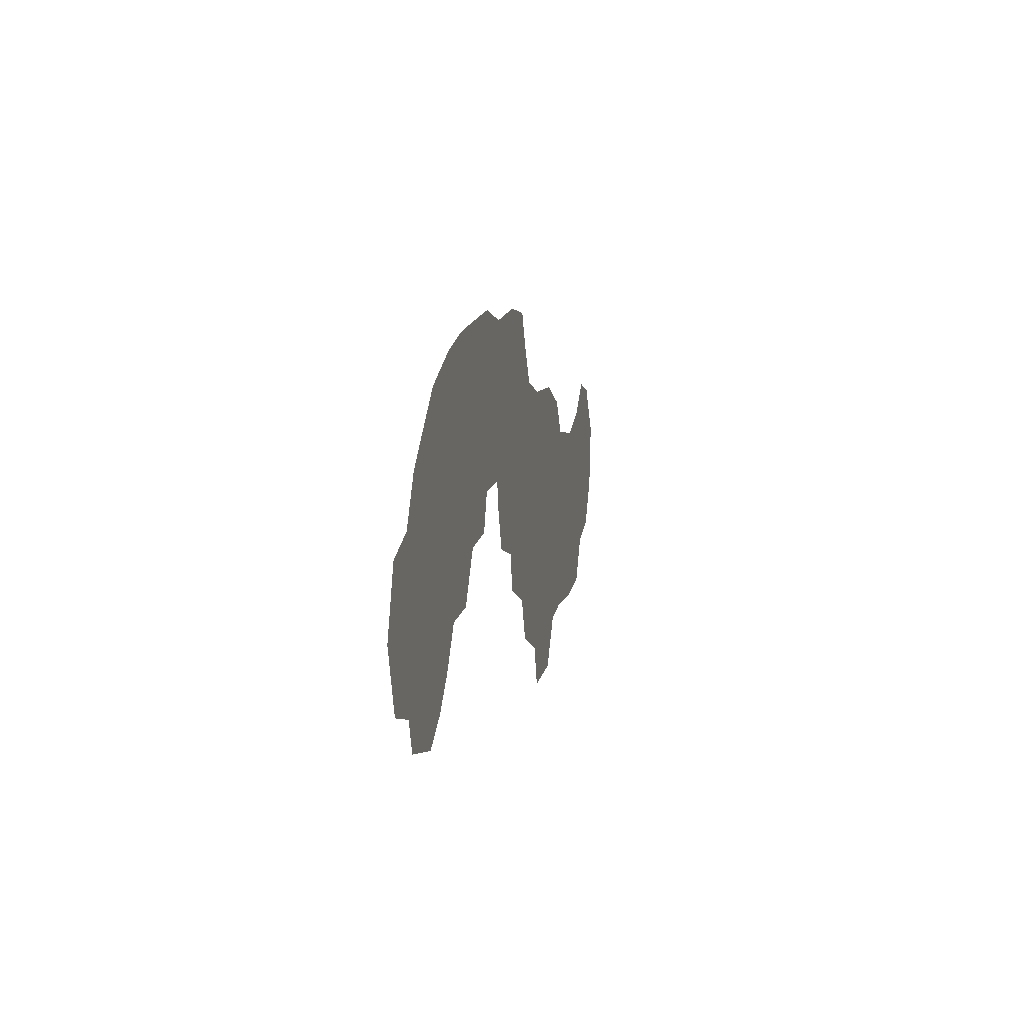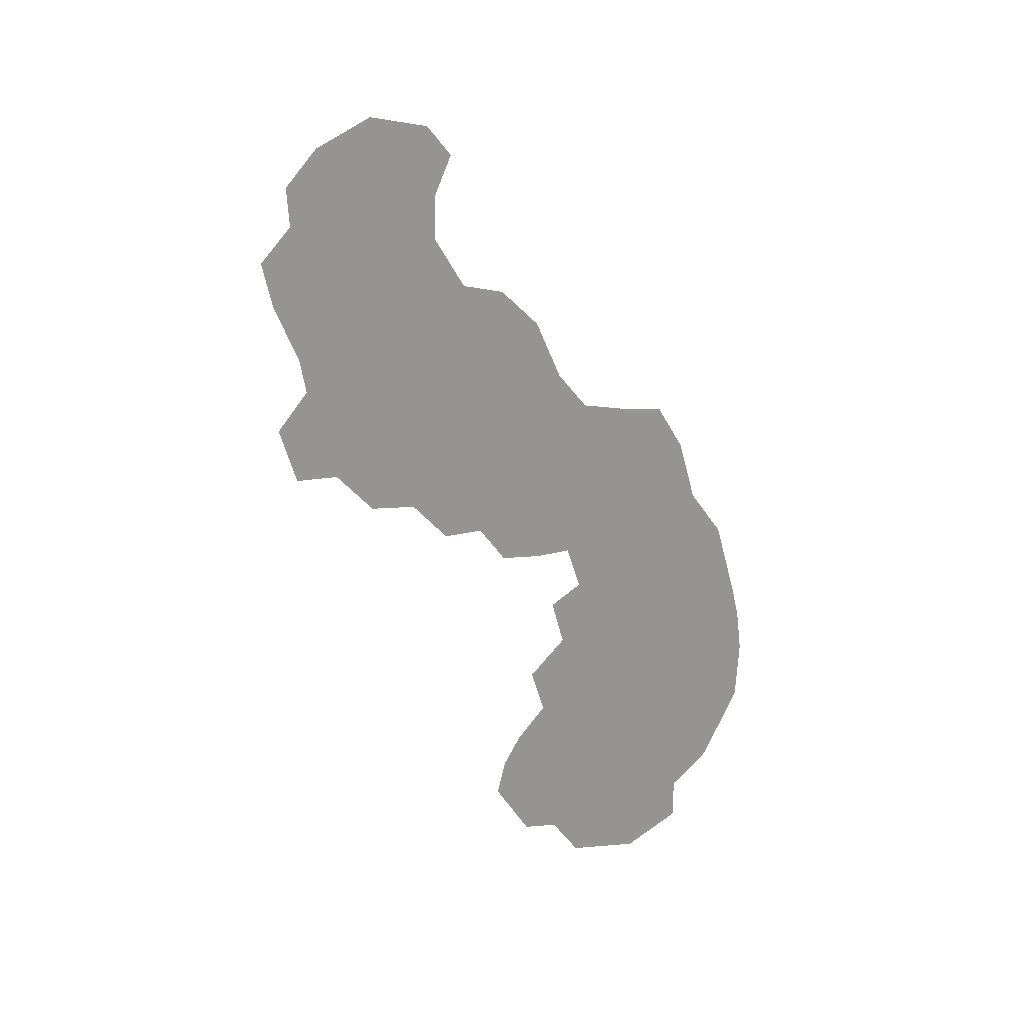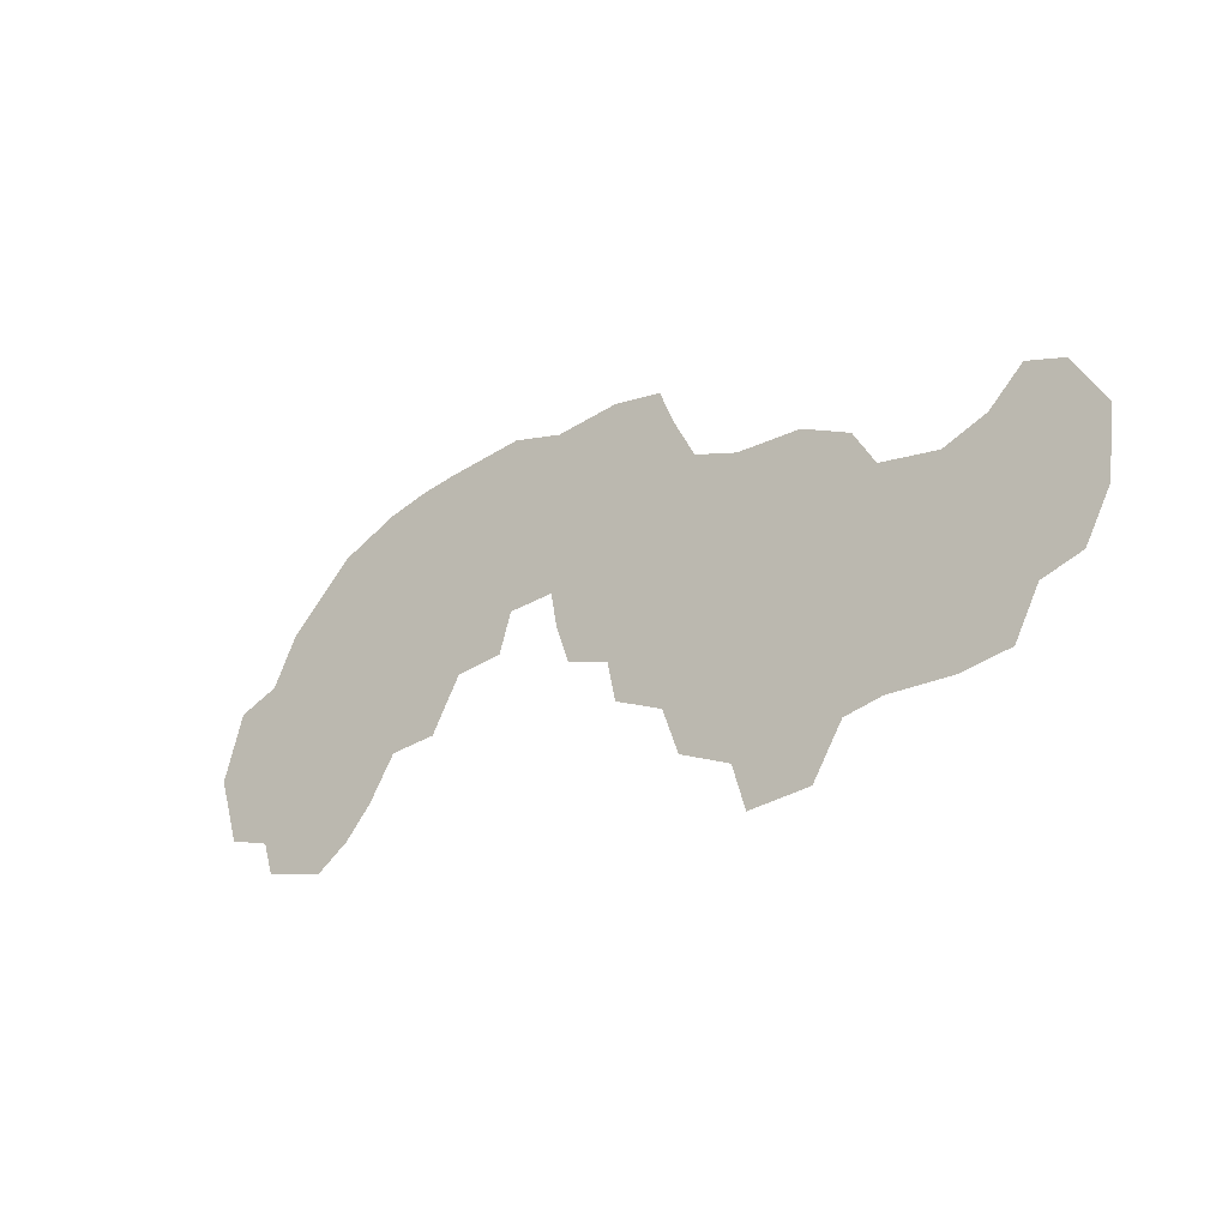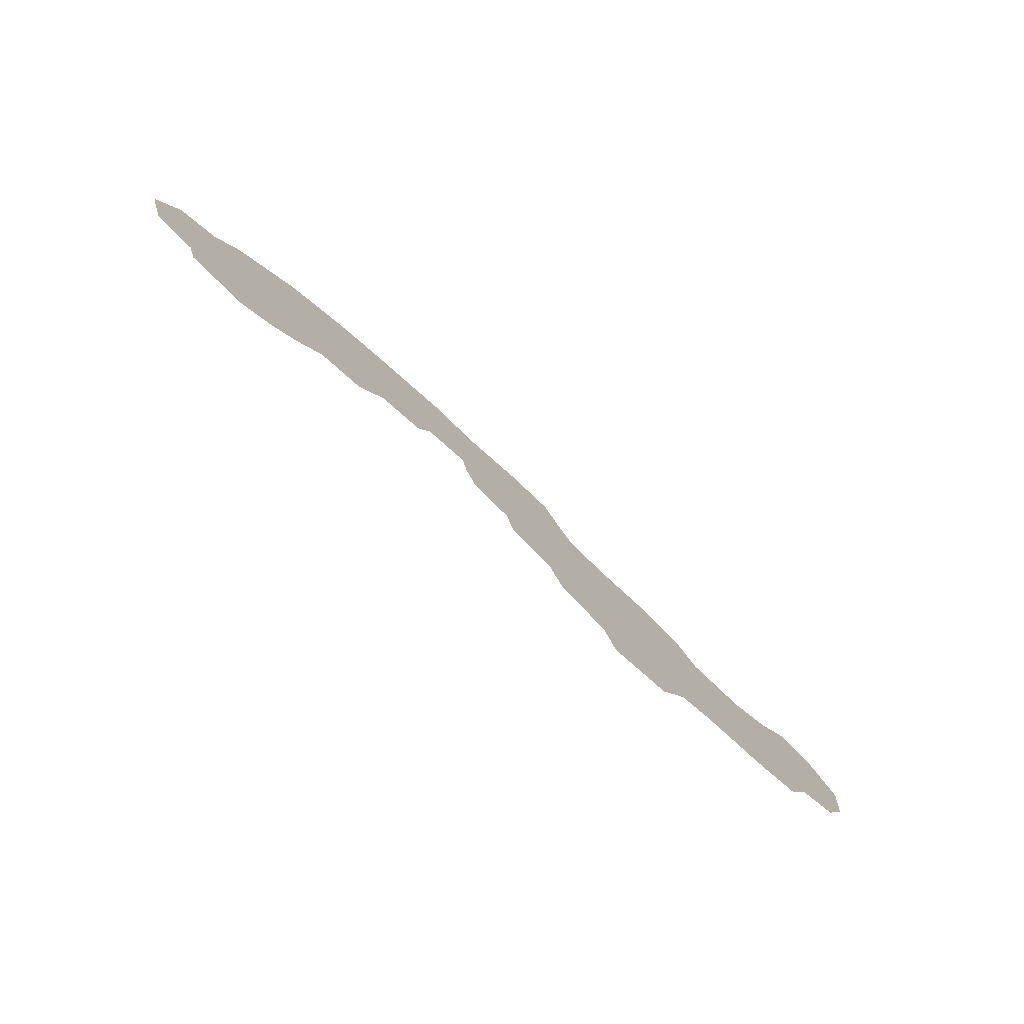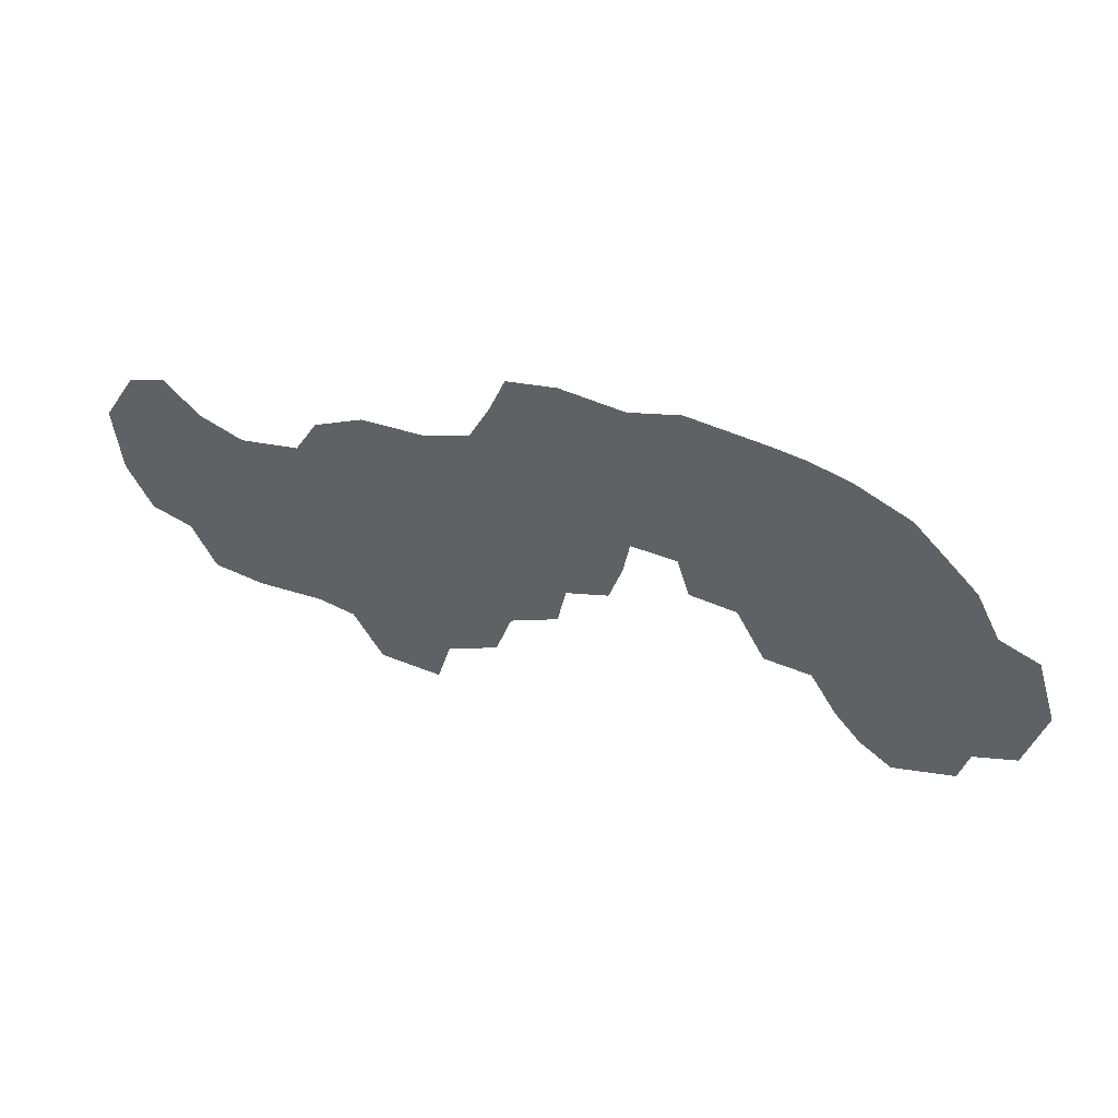
<metadata>
{"format":"obj","ext":"obj","renderer":"f3d","projection":"perspective","resolution":1024,"background":"white","views":[{"elev":8.2,"azim":102.1,"up":"+Z"},{"elev":-67.1,"azim":-67.0,"up":"+Y"},{"elev":-25.7,"azim":-142.4,"up":"+Z"},{"elev":-78.7,"azim":137.5,"up":"+Z"},{"elev":44.3,"azim":20.5,"up":"+Z"}]}
</metadata>
<code>
g m_dlc10_path_02
v -1.611 -0.01939 -0.02225
v -0.9579 -0.01939 -0.09924
v -1.611 -0.01939 0.6286
v -1.17 -0.01939 0.7615
v -2.264 -0.01939 0.6307
v -2.264 -0.01939 -0.02225
v -2.753 -0.01939 0.4182
v -2.977 -0.01939 0.05667
v -2.264 -0.01939 -0.6752
v -2.917 -0.01939 -0.6752
v -2.264 -0.01939 -1.328
v -1.611 -0.01939 -1.328
v -1.479 -0.01939 -2.194
v -0.9579 -0.01939 -1.981
v -0.7952 -0.01939 -1.535
v -2.539 -0.01939 -2.069
v -2.917 -0.01939 -1.328
v -2.917 -0.01939 -1.981
v -3.57 -0.01939 -0.6752
v -3.57 -0.01939 -1.328
v -4.223 -0.01939 -0.6752
v -4.01 -0.01939 0.166
v -5.05 -0.01939 -0.1214
v -4.971 -0.01939 -0.7947
v -4.316 -0.01939 -1.416
v -4.719 -0.01939 -1.272
v -3.57 -0.01939 -0.02225
v -4.727 -0.01939 0.3957
v -4.35 -0.01939 0.5032
v -3.57 -0.01939 -1.981
v -4.072 -0.01939 -1.887
v -0.9579 -0.01939 -0.693
v -0.2173 -0.01939 -0.9417
v -0.305 -0.01939 -0.2776
v 0.2129 -0.01939 -0.8278
v 0.3479 -0.01939 -0.4422
v -0.305 -0.01939 -1.336
v -1.611 -0.01939 -0.6752
v -0.305 -0.01939 0.3051
v -0.9579 -0.01939 1.155
v -0.305 -0.01939 0.9438
v -0.8028 -0.01939 1.516
v -0.305 -0.01939 1.583
v 0.3479 -0.01939 0.7892
v 0.3409 -0.01939 1.493
v 1.001 -0.01939 0.7574
v 0.8509 -0.01939 1.613
v 0.4129 -0.01939 -0.1027
v 0.8759 -0.01939 -0.1447
v 1.654 -0.01939 0.1926
v 1.479 -0.01939 -0.6025
v 1.001 -0.01939 -0.5356
v 1.974 -0.01939 1.439
v 2.307 -0.01939 -0.3118
v 2.307 -0.01939 0.2974
v 2.96 -0.01939 -0.2633
v 3.32 -0.01939 0.6847
v 3.858 -0.01939 -0.08825
v 3.613 -0.01939 0.3897
v 2.96 -0.01939 -0.9162
v 2.242 -0.01939 -1.173
v 2.78 -0.01939 -1.909
v 2.512 -0.01939 -1.605
v 3.838 -0.01939 -1.689
v 3.613 -0.01939 -0.9162
v 4.266 -0.01939 -1.569
v 4.471 -0.01939 -0.9162
v 4.266 -0.01939 -0.2633
v 3.733 -0.01939 -2.017
v 3.115 -0.01939 -2.147
v 2.387 -0.01939 1.318
v 2.96 -0.01939 1.043
v 1.769 -0.01939 -1.12
v 1.654 -0.01939 1.498
v -2.239 -0.01939 -2.565
v -1.611 -0.01939 -2.634
g m_dlc10_path_02_0
f 3 2 1
f 2 3 4
f 1 5 3
f 5 1 6
f 6 7 5
f 7 6 8
f 9 8 6
f 8 9 10
f 11 10 9
f 9 12 11
f 13 11 12
f 12 14 13
f 14 12 15
f 11 13 16
f 16 17 11
f 10 11 17
f 17 16 18
f 17 19 10
f 19 17 20
f 18 20 17
f 20 21 19
f 22 19 21
f 21 23 22
f 23 21 24
f 25 24 21
f 21 20 25
f 24 25 26
f 19 22 27
f 28 22 23
f 22 28 29
f 20 18 30
f 30 25 20
f 27 10 19
f 10 27 8
f 25 30 31
f 2 33 32
f 33 2 34
f 34 35 33
f 35 34 36
f 37 32 33
f 32 37 15
f 15 38 32
f 38 15 12
f 12 9 38
f 1 32 38
f 32 1 2
f 4 34 2
f 34 4 39
f 39 36 34
f 40 39 4
f 39 40 41
f 42 41 40
f 41 42 43
f 43 44 41
f 44 43 45
f 45 46 44
f 46 45 47
f 41 48 39
f 48 41 44
f 44 49 48
f 49 44 46
f 46 50 49
f 51 49 50
f 49 51 52
f 50 46 53
f 47 53 46
f 50 54 51
f 54 50 55
f 53 55 50
f 55 56 54
f 56 55 57
f 57 58 56
f 58 57 59
f 60 54 56
f 54 60 61
f 61 51 54
f 62 61 60
f 61 62 63
f 60 64 62
f 64 60 65
f 56 65 60
f 65 56 58
f 65 66 64
f 66 65 67
f 58 67 65
f 67 58 68
f 69 62 64
f 62 69 70
f 71 57 55
f 57 71 72
f 51 61 73
f 55 53 71
f 53 47 74
f 16 76 75
f 76 16 13
f 6 38 9
f 38 6 1
f 36 39 48

</code>
